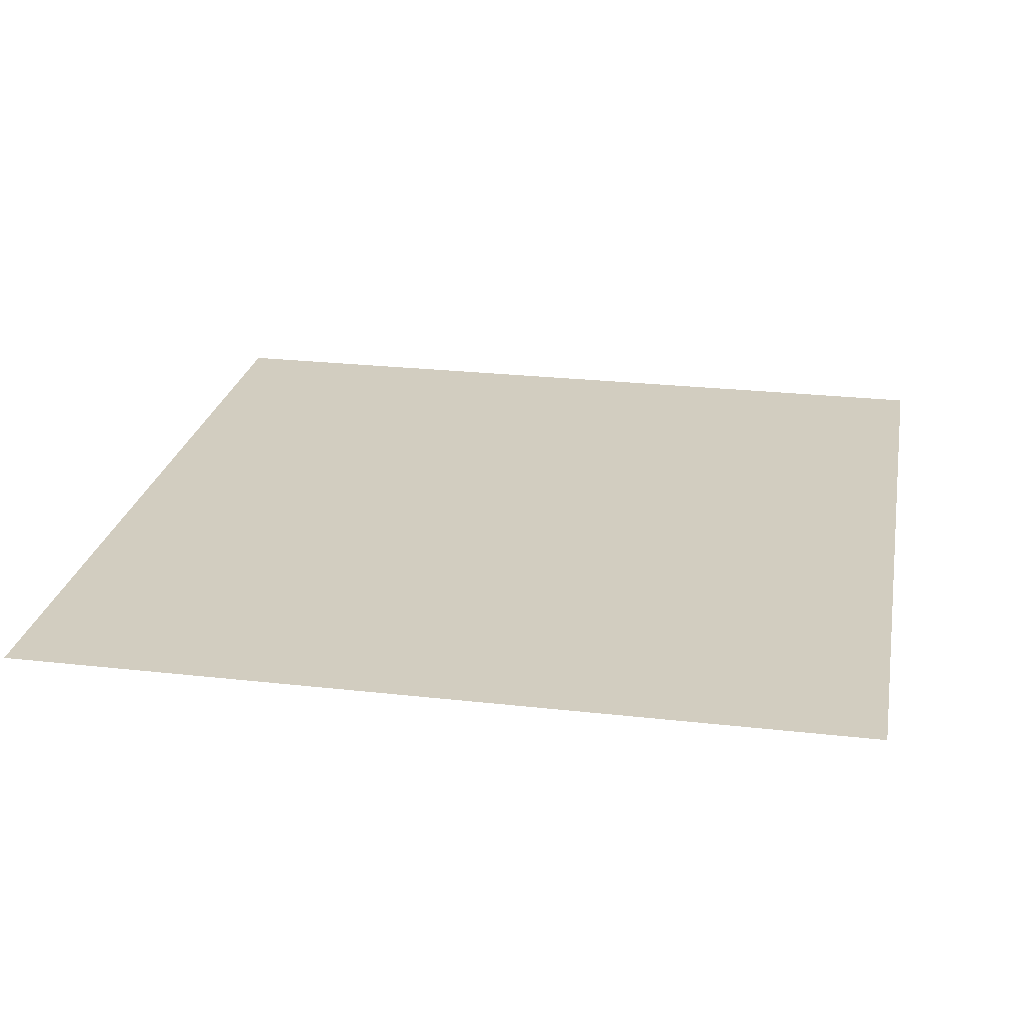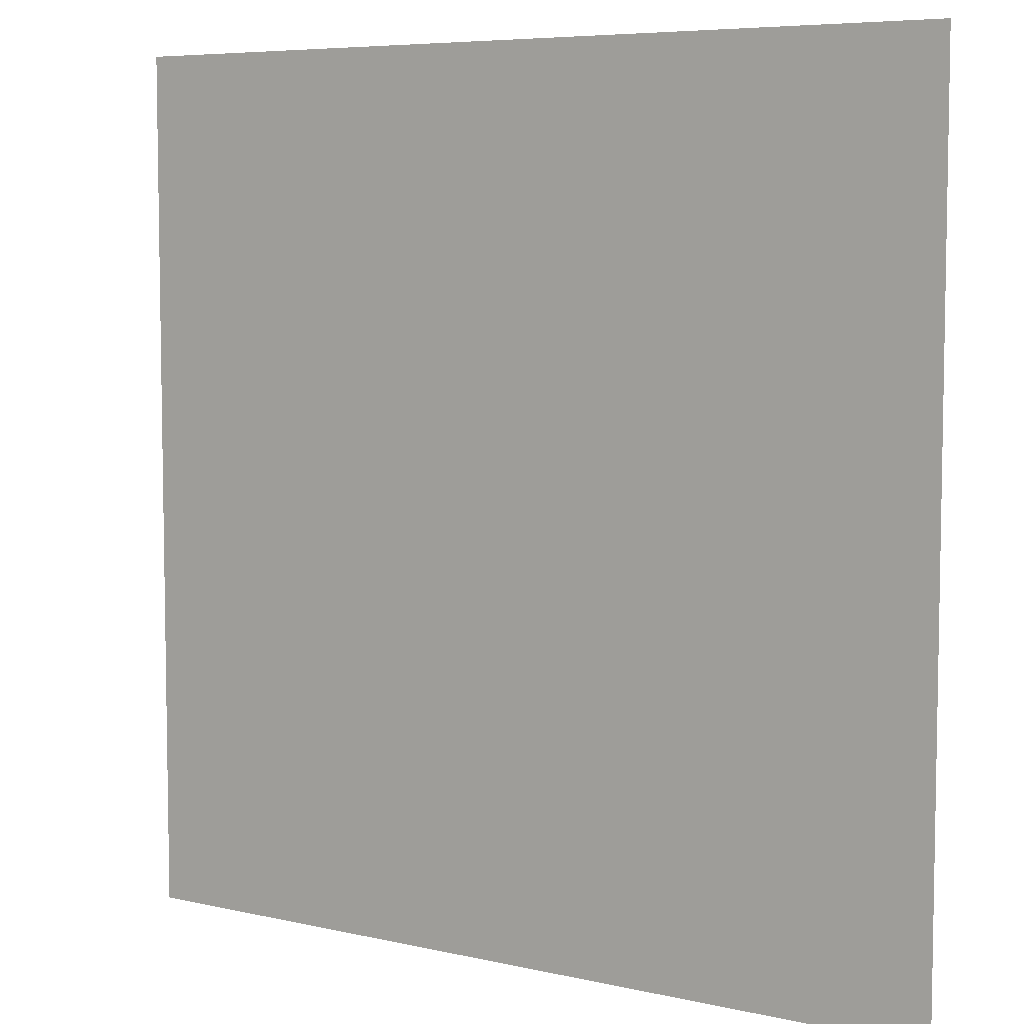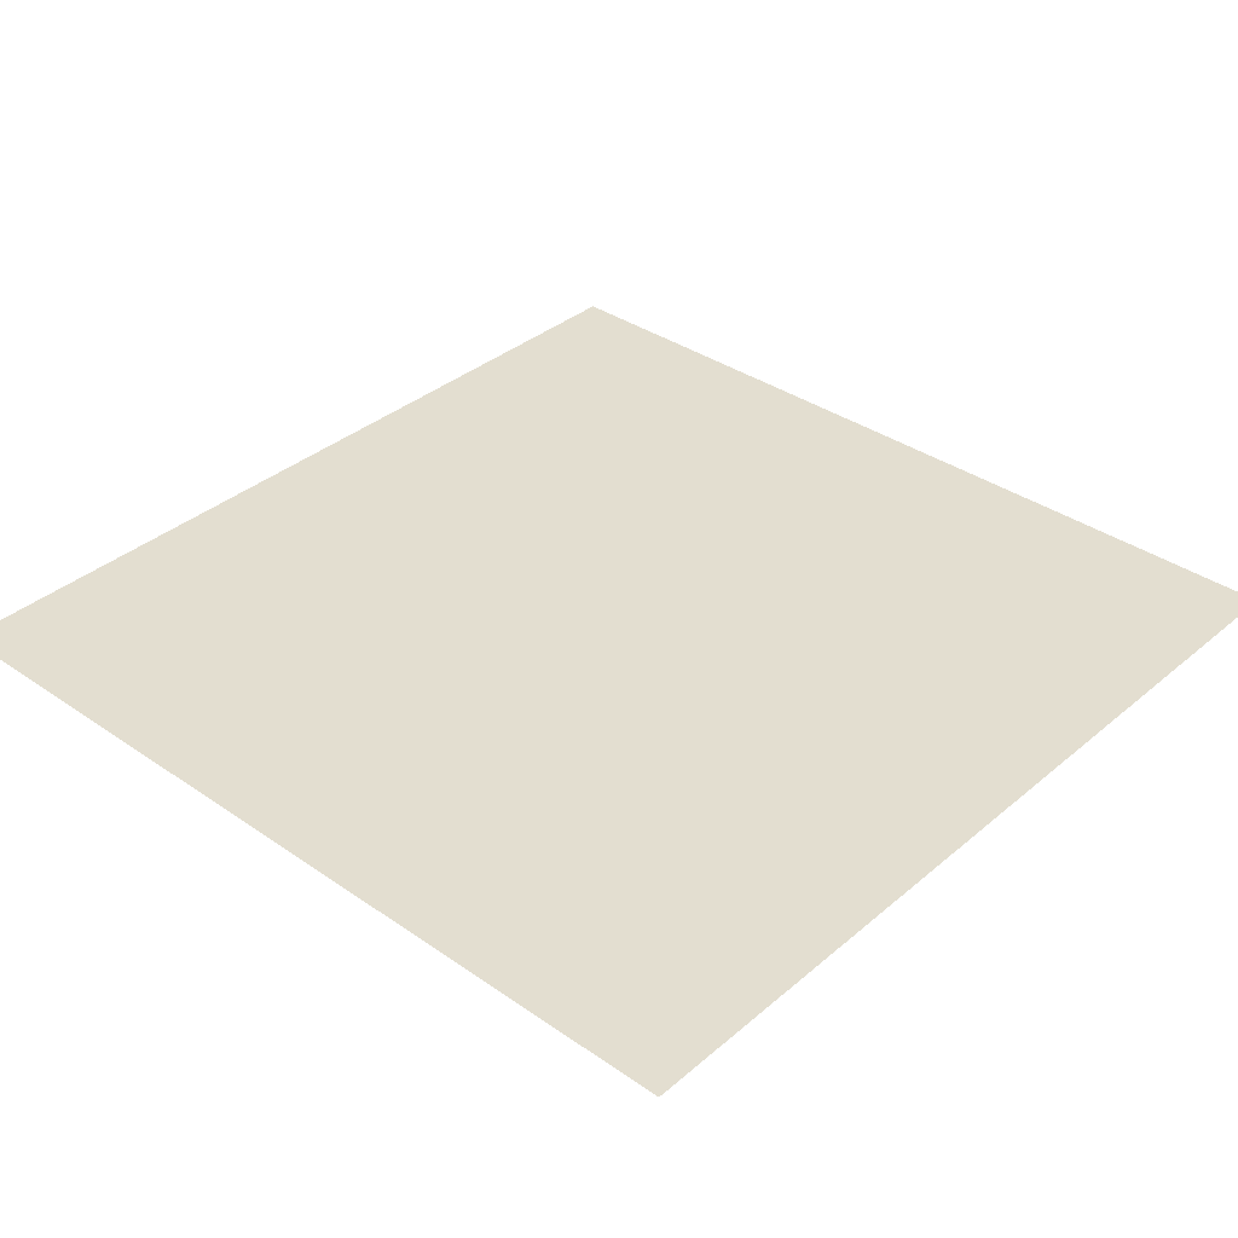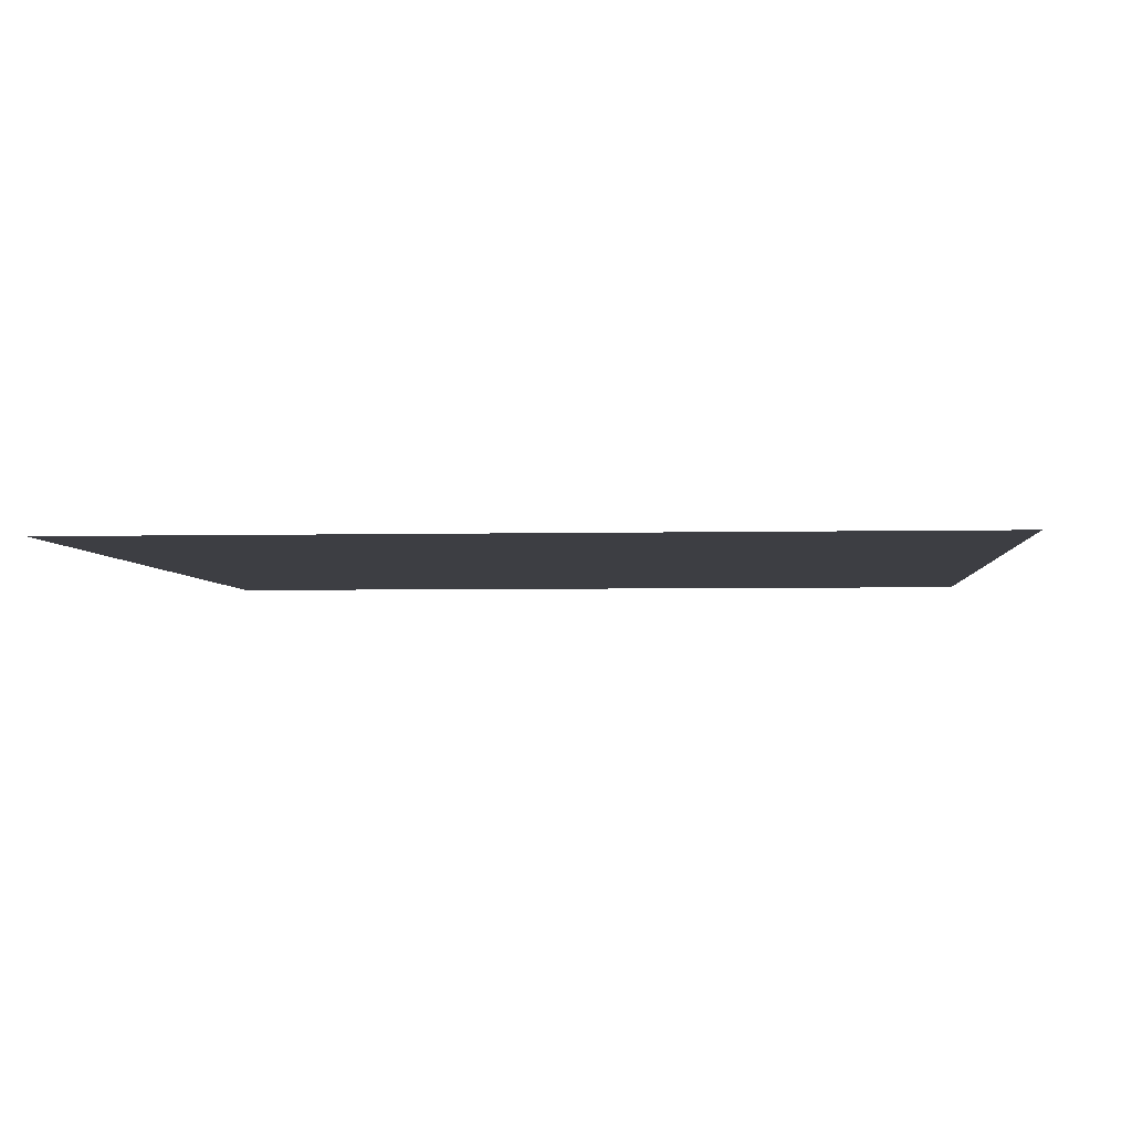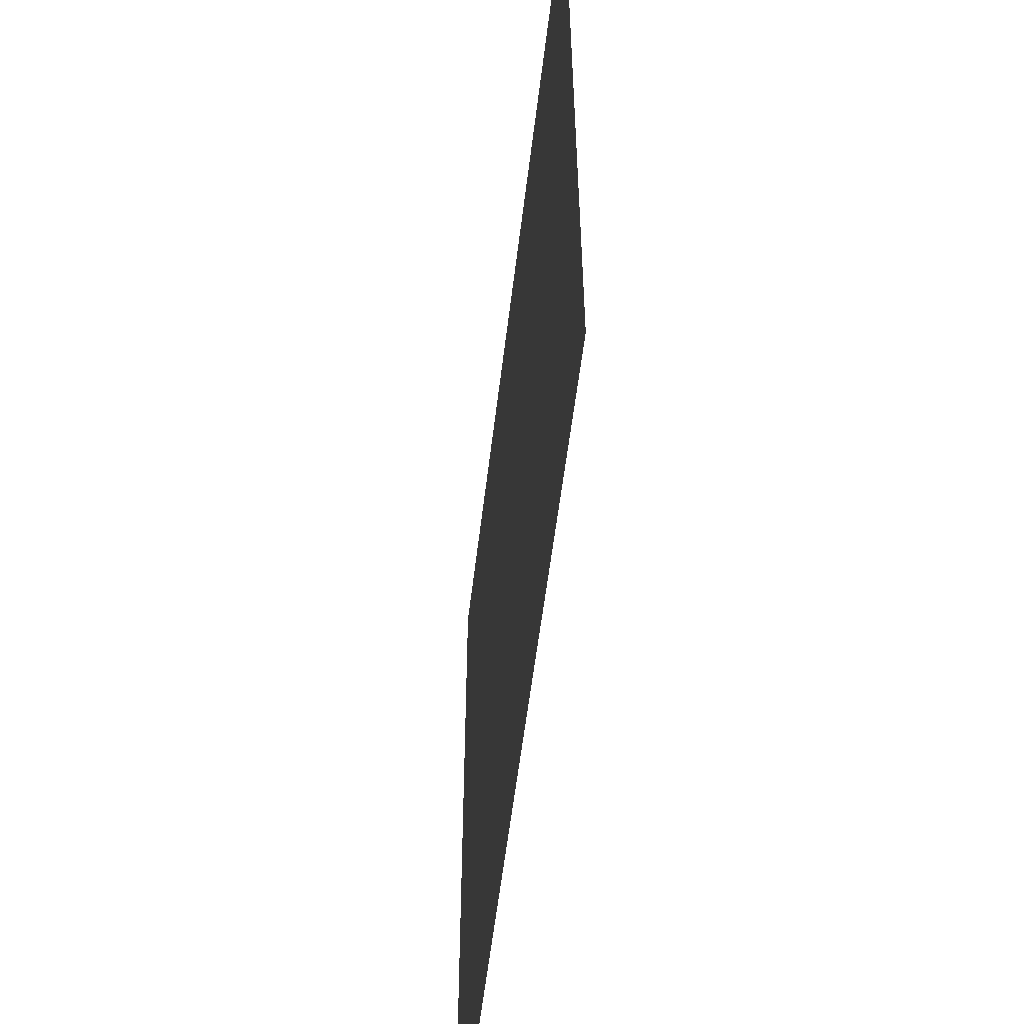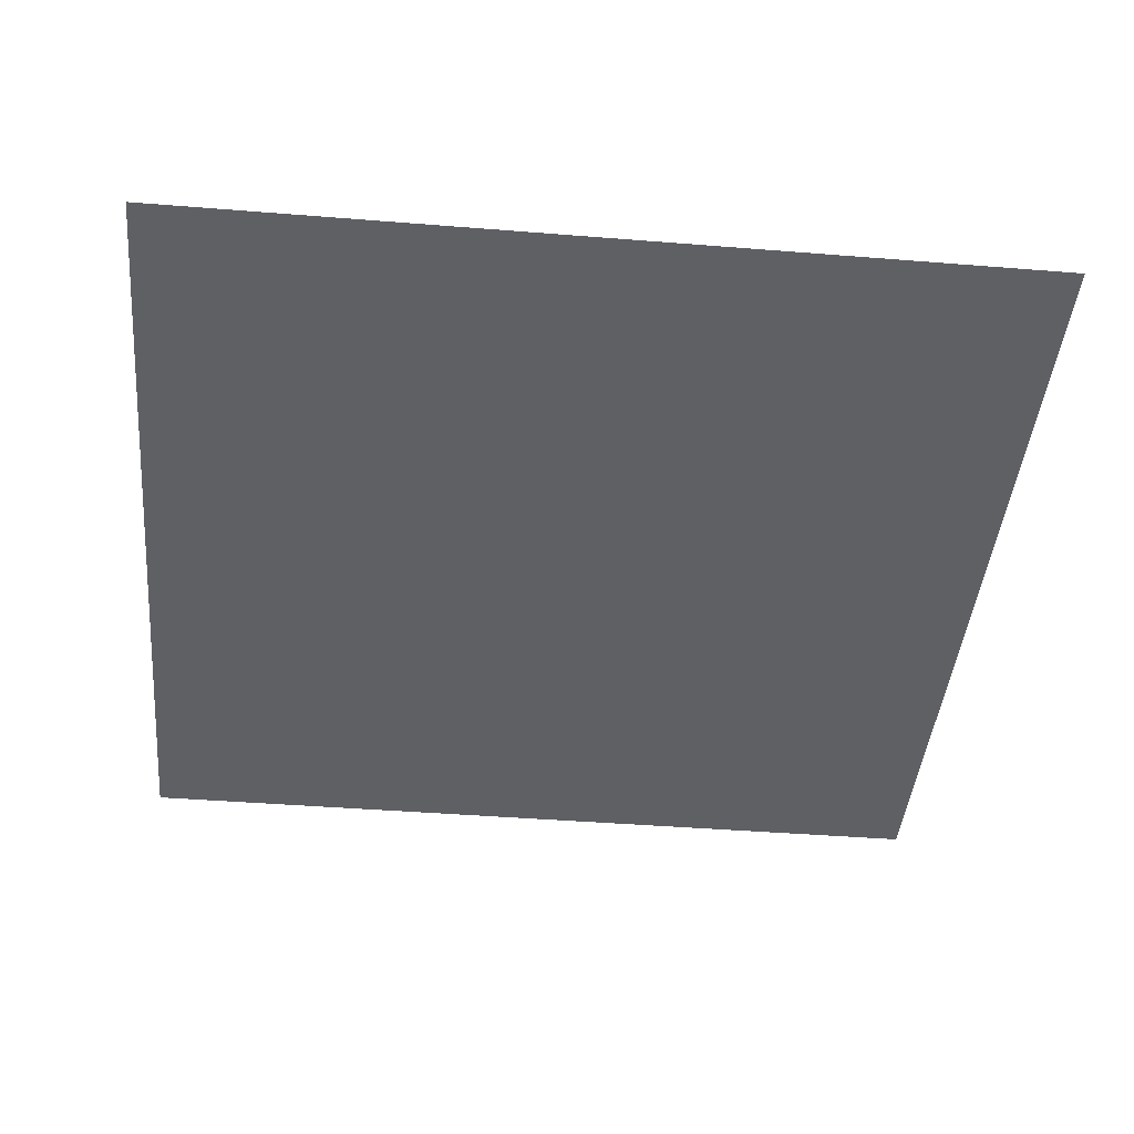
<metadata>
{"format":"obj","ext":"obj","renderer":"f3d","projection":"perspective","resolution":1024,"background":"white","views":[{"elev":24.7,"azim":10.5,"up":"+Y"},{"elev":6.5,"azim":-145.7,"up":"+Z"},{"elev":35.9,"azim":-137.8,"up":"+Y"},{"elev":-3.7,"azim":4.6,"up":"+Y"},{"elev":-57.0,"azim":-96.8,"up":"+Z"},{"elev":-43.2,"azim":-95.4,"up":"+Y"}]}
</metadata>
<code>
o 平面
v 200 0 -200
v -200 0 -200
v 200 0 200
v -200 0 200
f 1 2 4 3

</code>
